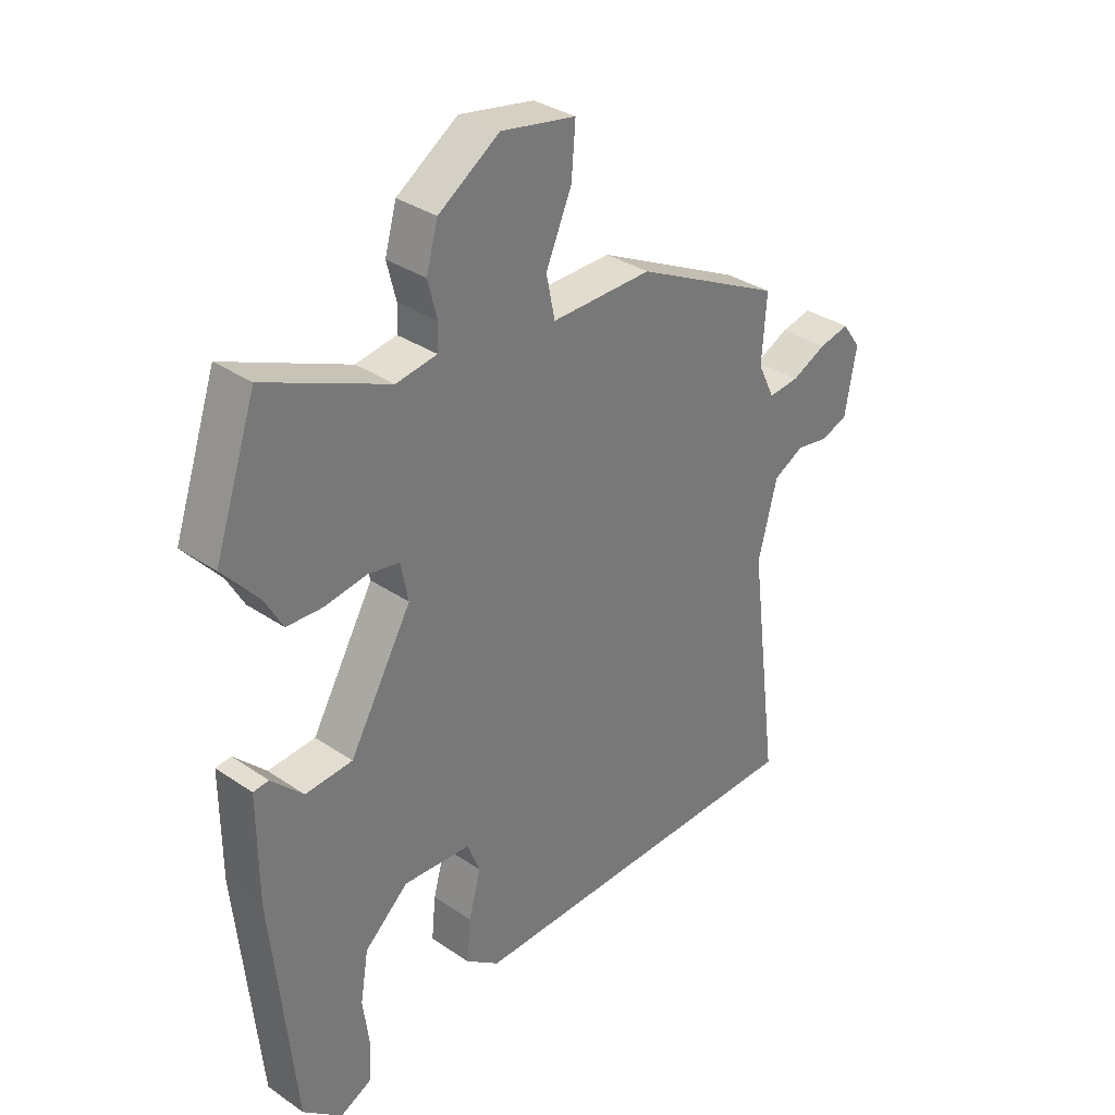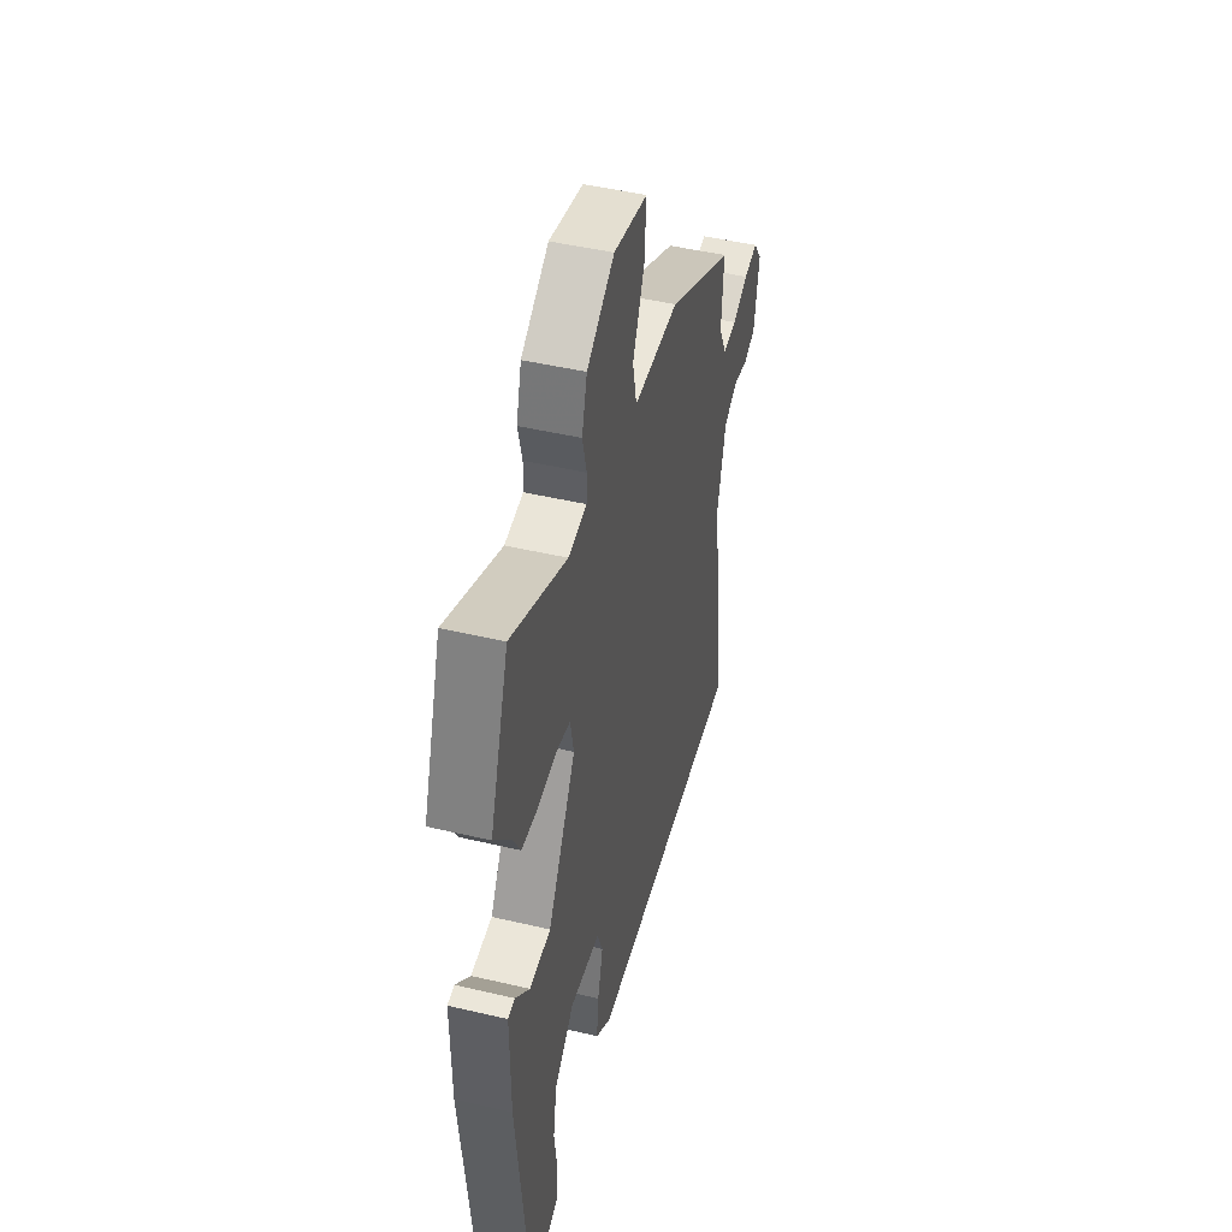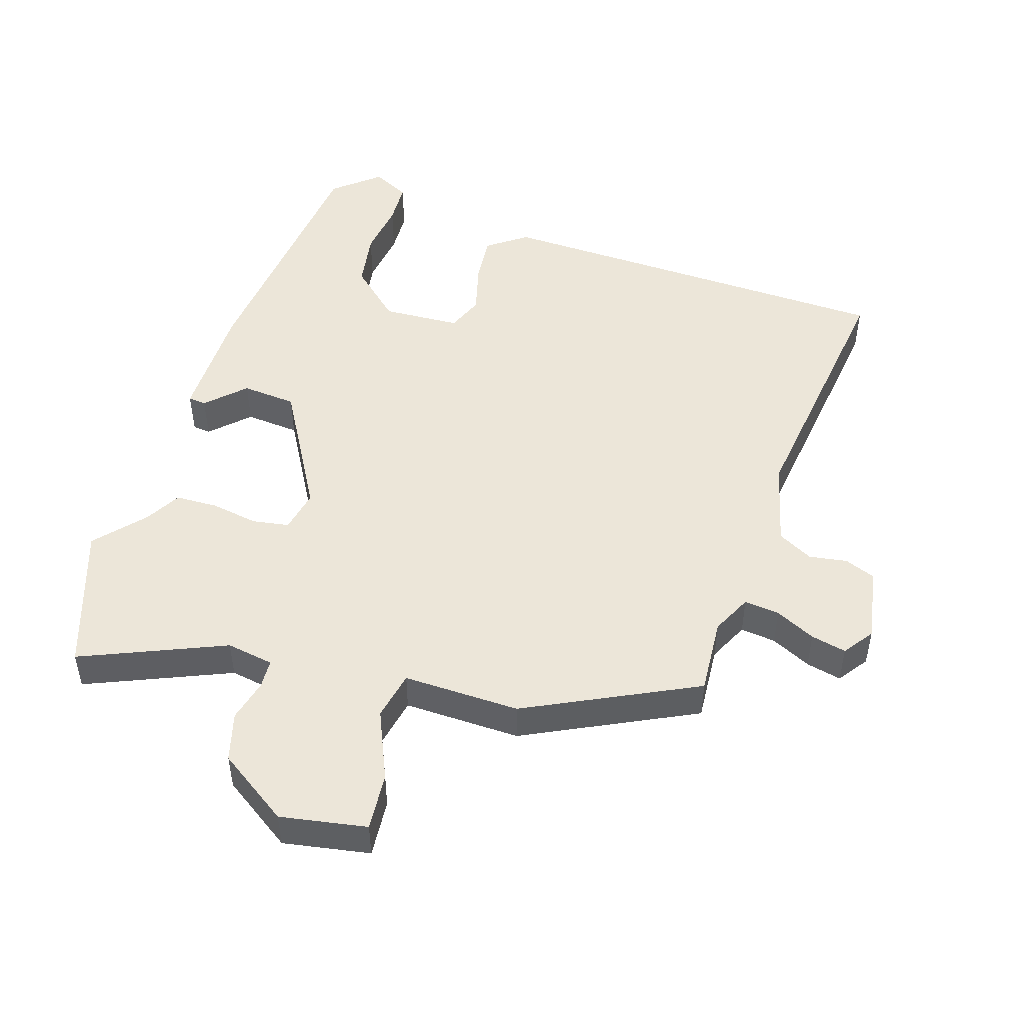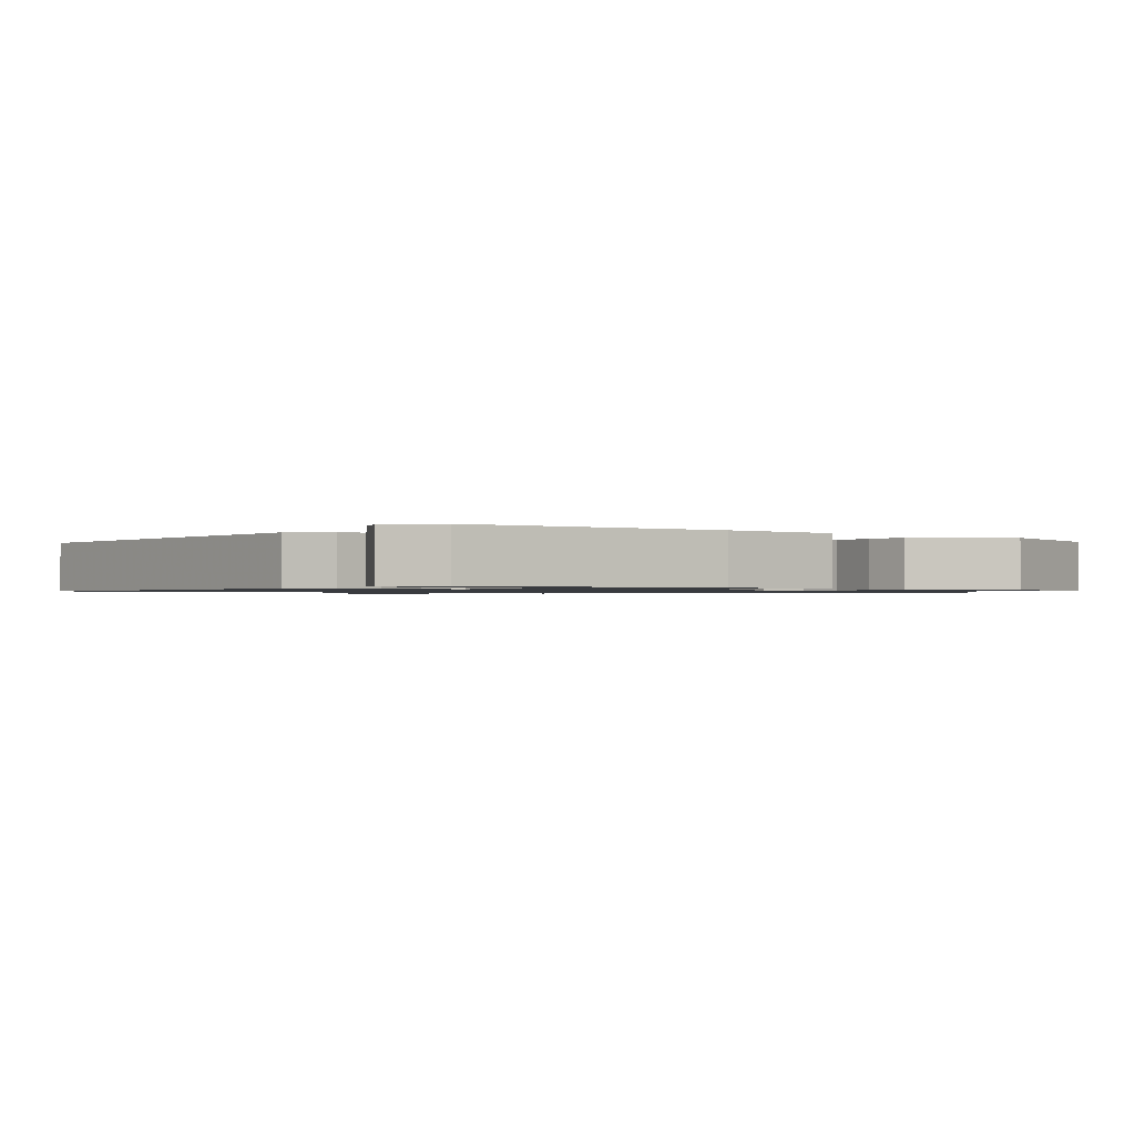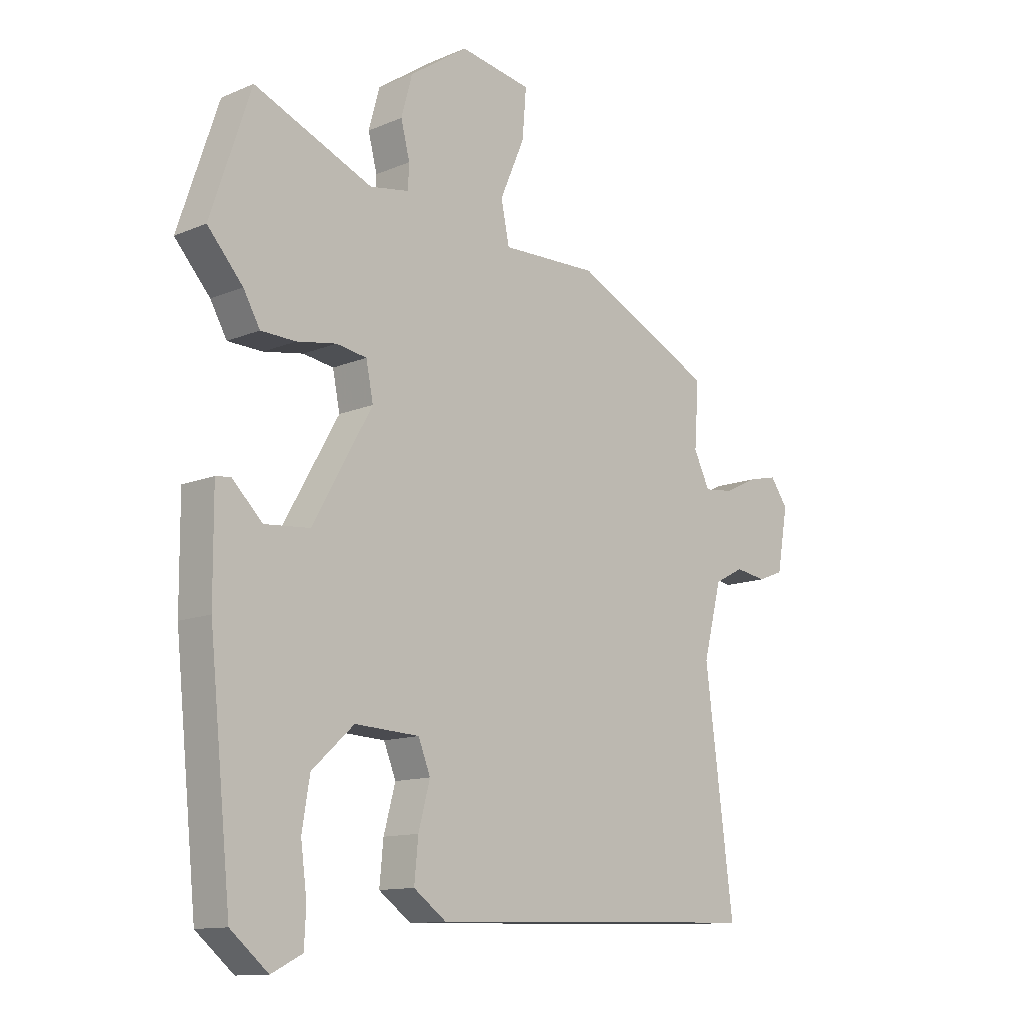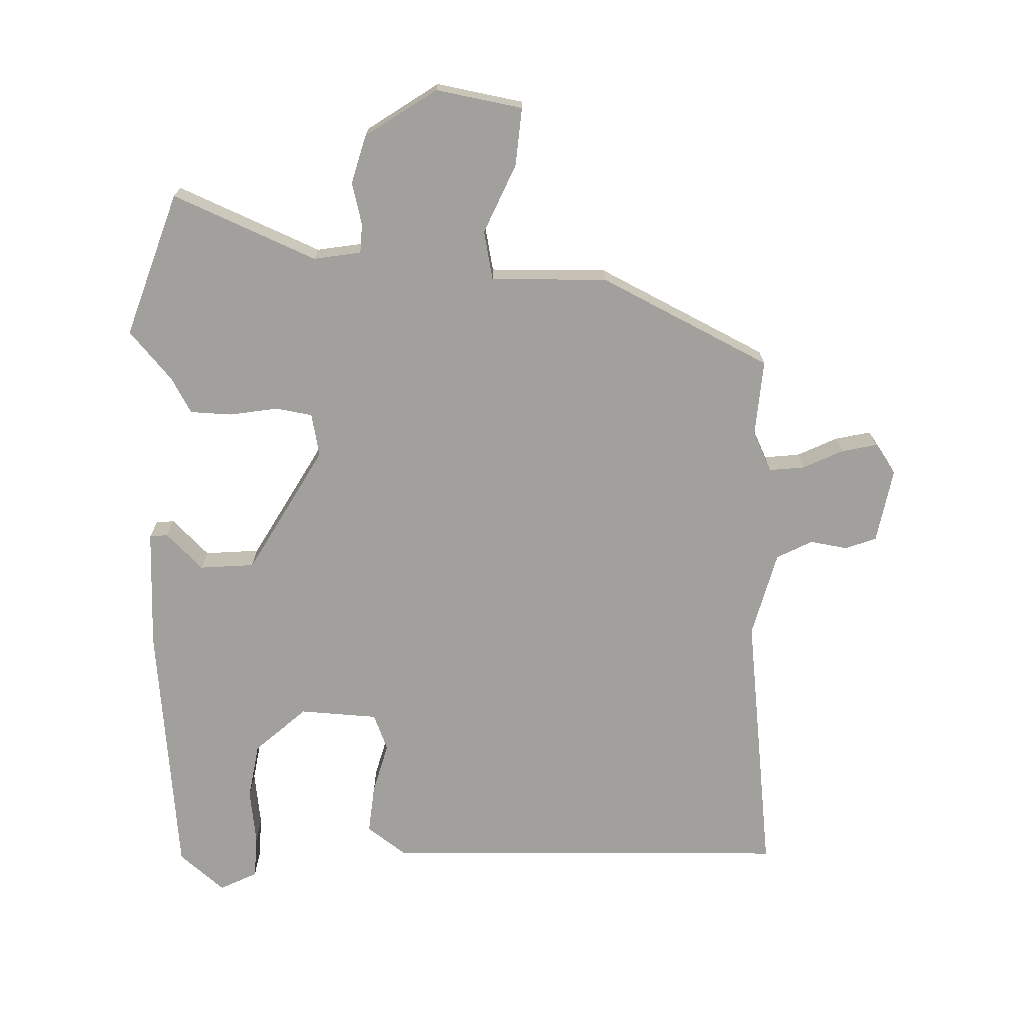
<metadata>
{"format":"obj","ext":"obj","renderer":"f3d","projection":"perspective","resolution":1024,"background":"white","views":[{"elev":33.3,"azim":-46.9,"up":"+Z"},{"elev":45.9,"azim":-74.8,"up":"+Z"},{"elev":49.1,"azim":17.6,"up":"+Y"},{"elev":-1.0,"azim":-129.8,"up":"+Y"},{"elev":-12.3,"azim":-45.4,"up":"+Z"},{"elev":-71.6,"azim":-1.8,"up":"+Y"}]}
</metadata>
<code>
v -0.527 0.07 0.421
v -0.454 0.07 0.638
v -0.239 0.07 0.547
v -0.168 0.07 0.559
v -0.166 0.07 0.603
v -0.182 0.07 0.666
v -0.162 0.07 0.739
v -0.056 0.07 0.811
v 0.074 0.07 0.788
v 0.067 0.07 0.701
v 0.022 0.07 0.597
v 0.037 0.07 0.524
v 0.212 0.07 0.528
v 0.467 0.07 0.403
v 0.459 0.07 0.288
v 0.488 0.07 0.228
v 0.541 0.07 0.234
v 0.601 0.07 0.263
v 0.654 0.07 0.275
v 0.686 0.07 0.23
v 0.666 0.07 0.118
v 0.62 0.07 0.1
v 0.563 0.07 0.109
v 0.51 0.07 0.081
v 0.477 0.07 -0.048
v 0.528 0.07 -0.451
v -0.085 0.07 -0.469
v -0.144 0.07 -0.426
v -0.137 0.07 -0.353
v -0.116 0.07 -0.275
v -0.138 0.07 -0.22
v -0.255 0.07 -0.214
v -0.331 0.07 -0.283
v -0.345 0.07 -0.368
v -0.334 0.07 -0.452
v -0.337 0.07 -0.517
v -0.393 0.07 -0.545
v -0.461 0.07 -0.488
v -0.501 0.07 -0.096
v -0.502 0.07 0.085
v -0.475 0.07 0.088
v -0.42 0.07 0.034
v -0.338 0.07 0.041
v -0.23 0.07 0.231
v -0.243 0.07 0.296
v -0.298 0.07 0.305
v -0.37 0.07 0.293
v -0.433 0.07 0.295
v -0.463 0.07 0.348
v -0.527 0 0.421
v -0.454 0 0.638
v -0.239 0 0.547
v -0.168 0 0.559
v -0.166 0 0.603
v -0.182 0 0.666
v -0.162 0 0.739
v -0.056 0 0.811
v 0.074 0 0.788
v 0.067 0 0.701
v 0.022 0 0.597
v 0.037 0 0.524
v 0.212 0 0.528
v 0.467 0 0.403
v 0.459 0 0.288
v 0.488 0 0.228
v 0.541 0 0.234
v 0.601 0 0.263
v 0.654 0 0.275
v 0.686 0 0.23
v 0.666 0 0.118
v 0.62 0 0.1
v 0.563 0 0.109
v 0.51 0 0.081
v 0.477 0 -0.048
v 0.528 0 -0.451
v -0.085 0 -0.469
v -0.144 0 -0.426
v -0.137 0 -0.353
v -0.116 0 -0.275
v -0.138 0 -0.22
v -0.255 0 -0.214
v -0.331 0 -0.283
v -0.345 0 -0.368
v -0.334 0 -0.452
v -0.337 0 -0.517
v -0.393 0 -0.545
v -0.461 0 -0.488
v -0.501 0 -0.096
v -0.502 0 0.085
v -0.475 0 0.088
v -0.42 0 0.034
v -0.338 0 0.041
v -0.23 0 0.231
v -0.243 0 0.296
v -0.298 0 0.305
v -0.37 0 0.293
v -0.433 0 0.295
v -0.463 0 0.348
f 46 47 48 49
f 45 46 49 1
f 39 40 41 42
f 39 42 43
f 38 39 43
f 37 38 43 44
f 34 35 36 37
f 33 34 37
f 27 28 29 30
f 25 26 27 30
f 24 25 30 31
f 23 24 31 32
f 21 22 23
f 20 21 23
f 17 18 19 20
f 16 17 20 23
f 12 13 14 15
f 12 15 16
f 8 9 10 11
f 8 11 12
f 5 6 7 8
f 4 5 8 12
f 3 4 12 16
f 45 1 2 3
f 44 45 3 16
f 33 37 44
f 32 33 44
f 16 23 32 44
f 98 97 96 95
f 50 98 95 94
f 91 90 89 88
f 92 91 88
f 92 88 87
f 93 92 87 86
f 86 85 84 83
f 86 83 82
f 79 78 77 76
f 79 76 75 74
f 80 79 74 73
f 81 80 73 72
f 72 71 70
f 72 70 69
f 69 68 67 66
f 72 69 66 65
f 64 63 62 61
f 65 64 61
f 60 59 58 57
f 61 60 57
f 57 56 55 54
f 61 57 54 53
f 65 61 53 52
f 52 51 50 94
f 65 52 94 93
f 93 86 82
f 93 82 81
f 93 81 72 65
f 1 50 51 2
f 2 51 52 3
f 3 52 53 4
f 4 53 54 5
f 5 54 55 6
f 6 55 56 7
f 7 56 57 8
f 8 57 58 9
f 9 58 59 10
f 10 59 60 11
f 11 60 61 12
f 12 61 62 13
f 13 62 63 14
f 14 63 64 15
f 15 64 65 16
f 16 65 66 17
f 17 66 67 18
f 18 67 68 19
f 19 68 69 20
f 20 69 70 21
f 21 70 71 22
f 22 71 72 23
f 23 72 73 24
f 24 73 74 25
f 25 74 75 26
f 26 75 76 27
f 27 76 77 28
f 28 77 78 29
f 29 78 79 30
f 30 79 80 31
f 31 80 81 32
f 32 81 82 33
f 33 82 83 34
f 34 83 84 35
f 35 84 85 36
f 36 85 86 37
f 37 86 87 38
f 38 87 88 39
f 39 88 89 40
f 40 89 90 41
f 41 90 91 42
f 42 91 92 43
f 43 92 93 44
f 44 93 94 45
f 45 94 95 46
f 46 95 96 47
f 47 96 97 48
f 48 97 98 49
f 49 98 50 1

</code>
